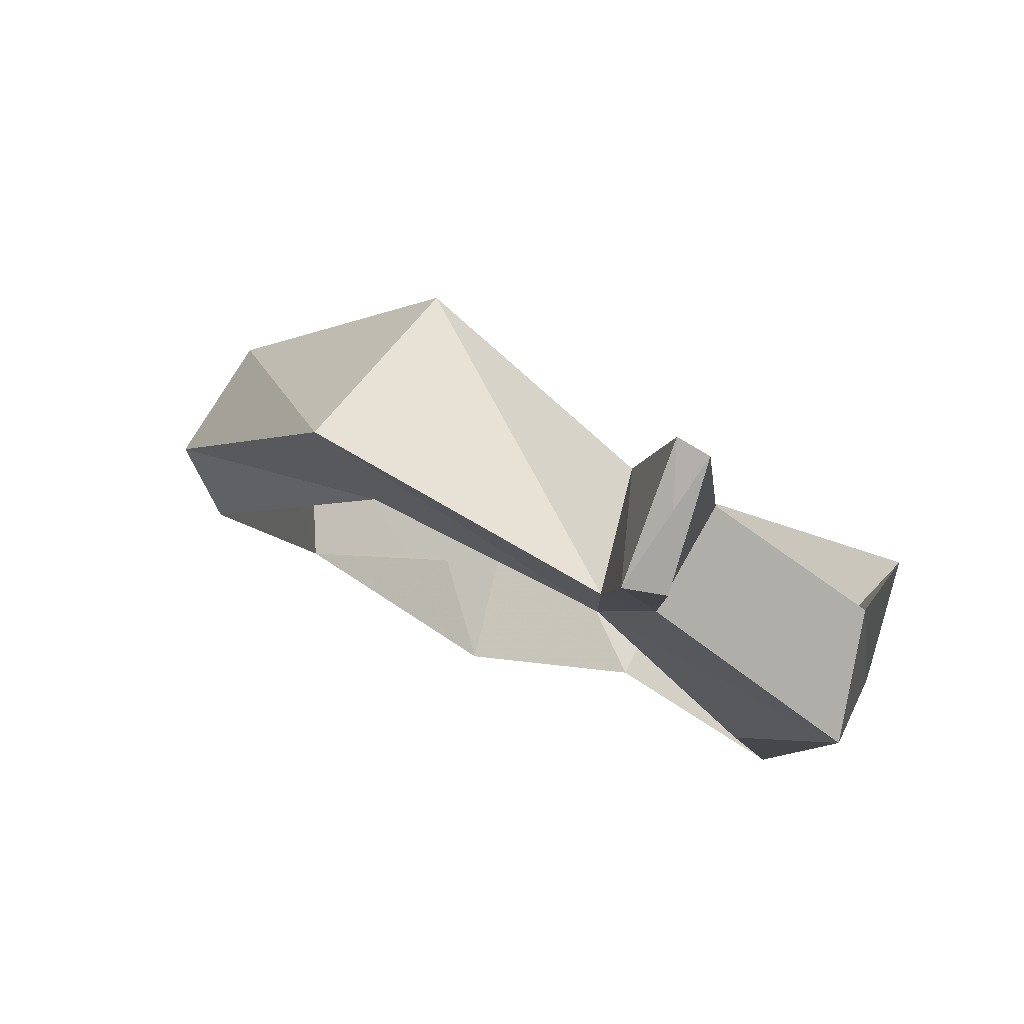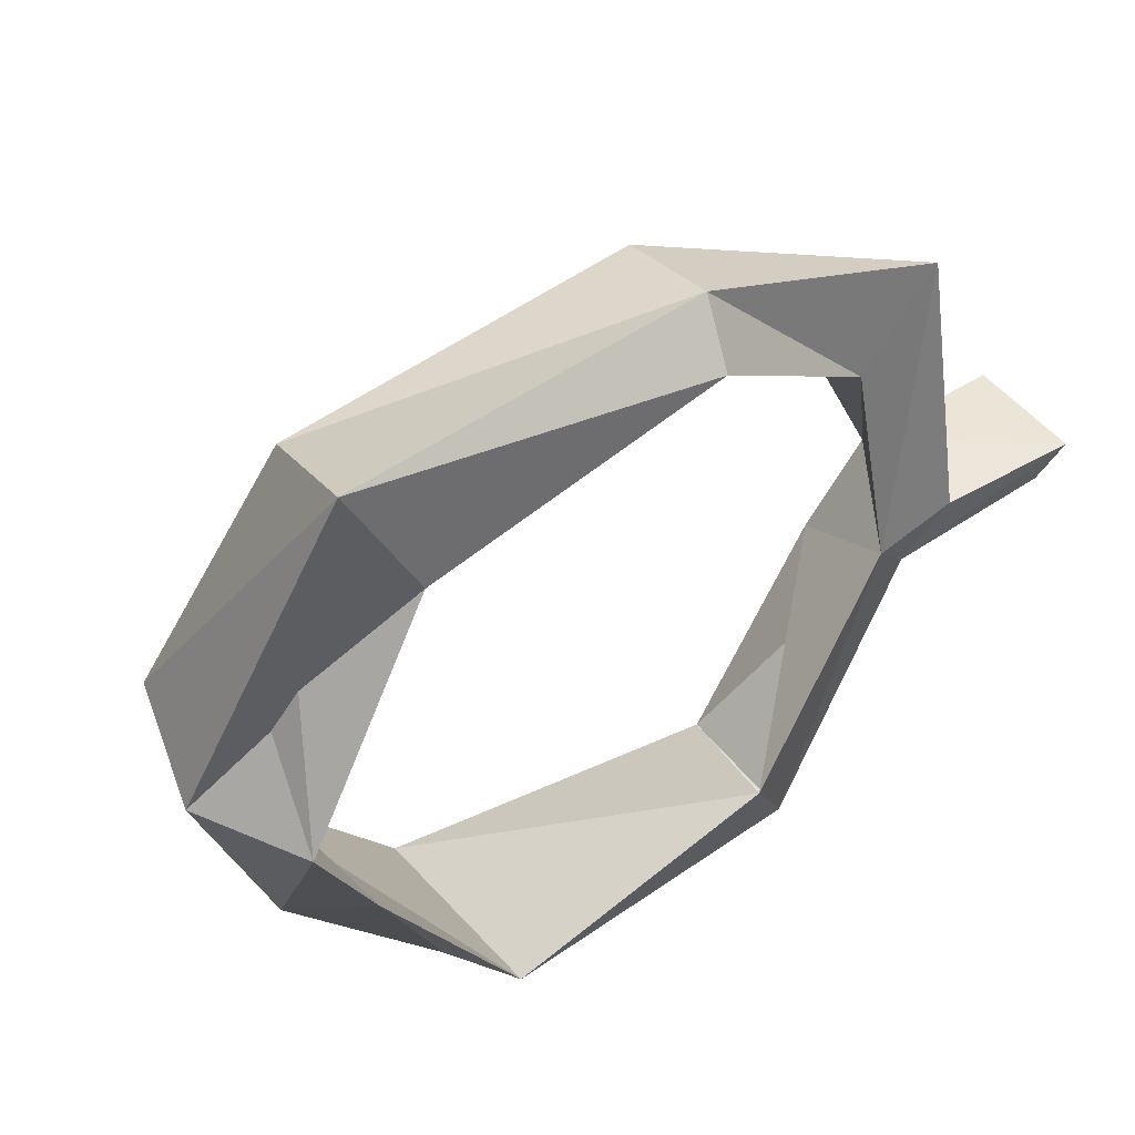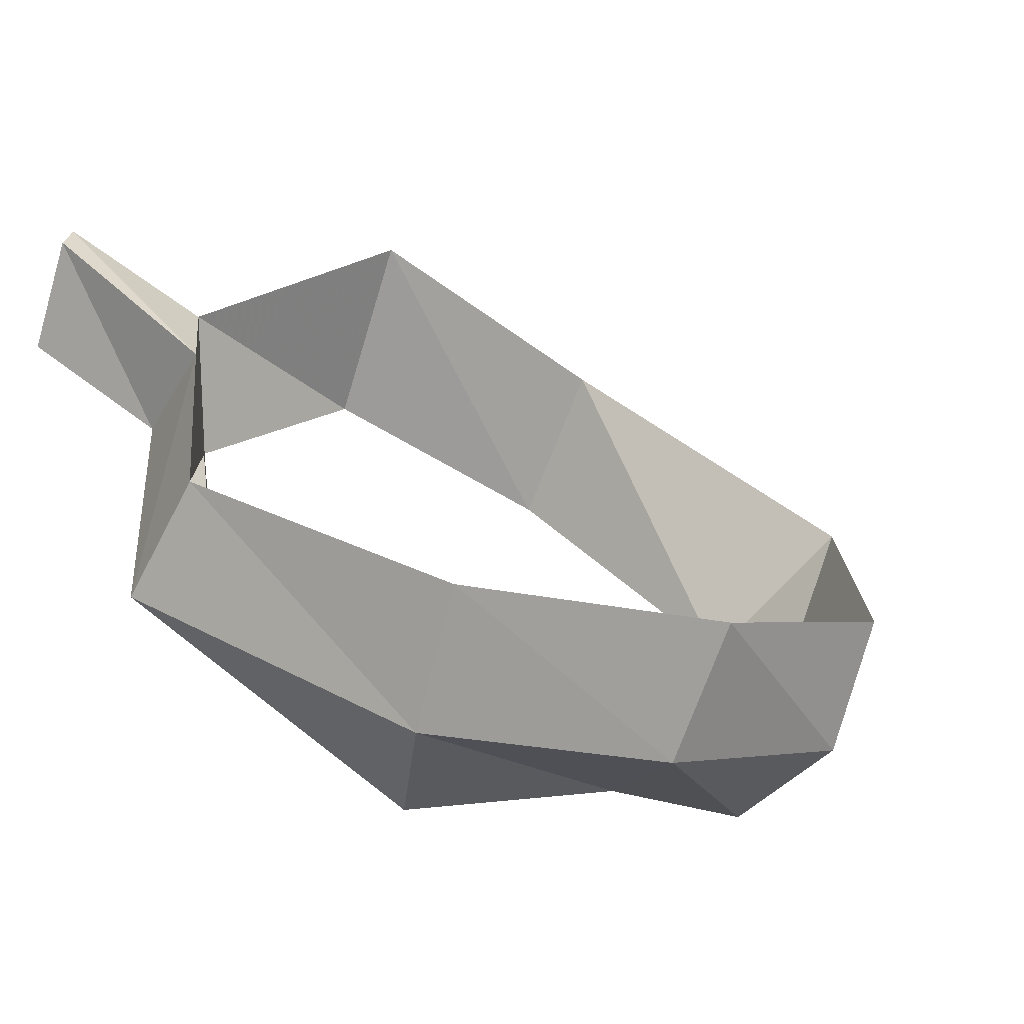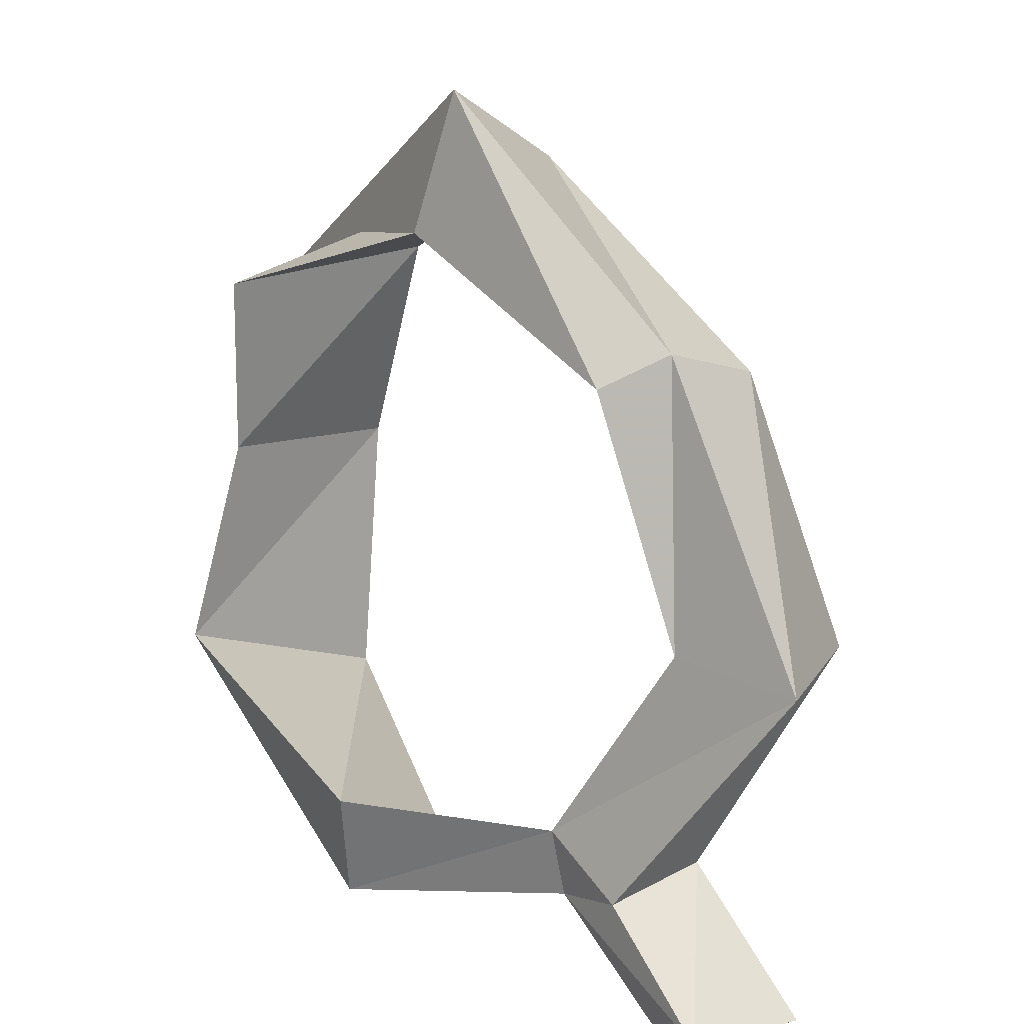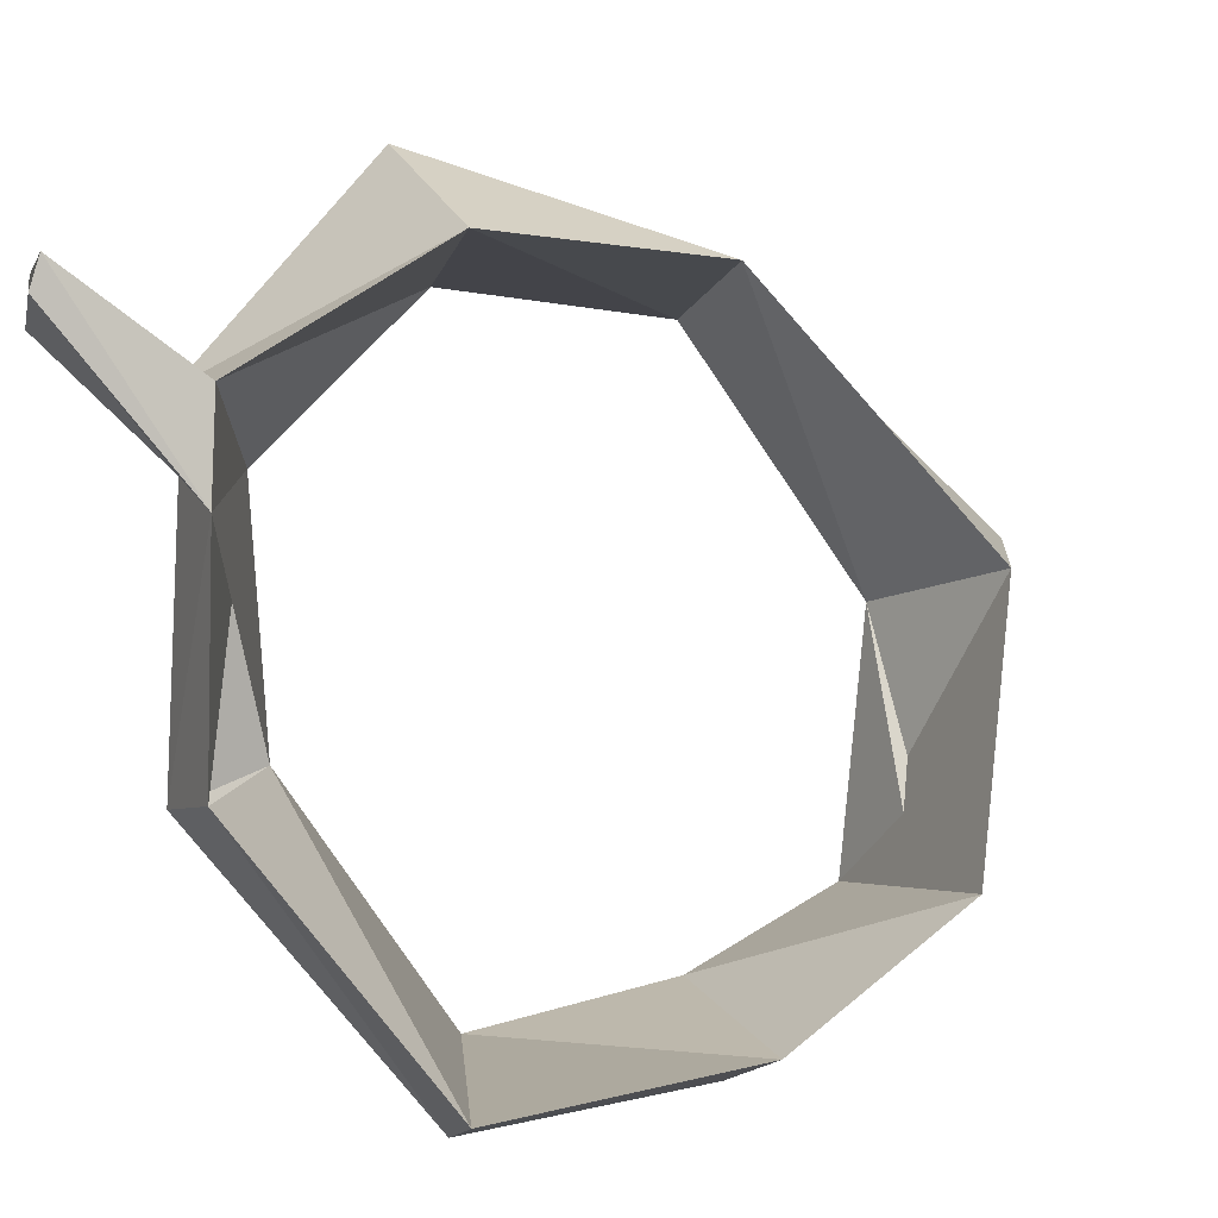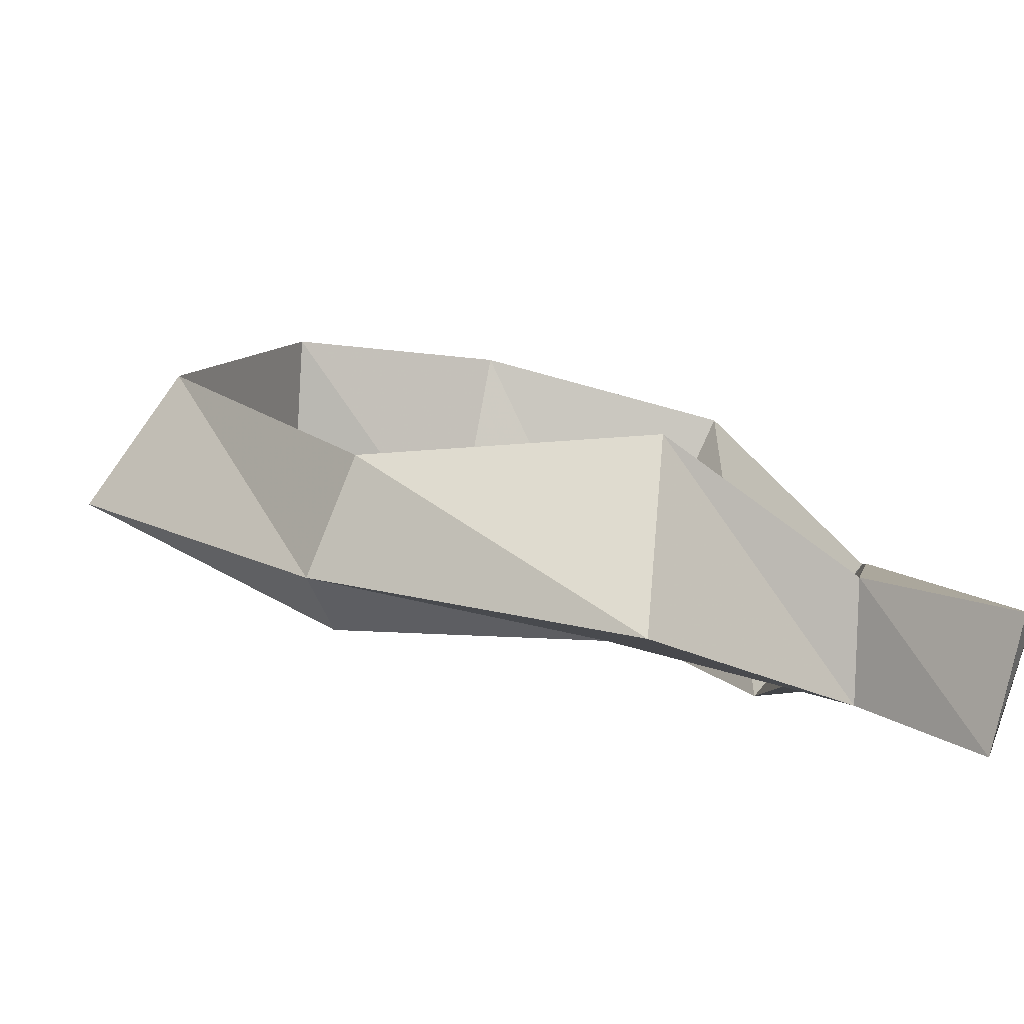
<metadata>
{"format":"obj","ext":"obj","renderer":"f3d","projection":"perspective","resolution":1024,"background":"white","views":[{"elev":28.3,"azim":34.0,"up":"+Z"},{"elev":-25.5,"azim":-63.4,"up":"+Z"},{"elev":-9.0,"azim":146.8,"up":"+Z"},{"elev":-75.6,"azim":-97.8,"up":"+Y"},{"elev":52.0,"azim":155.0,"up":"+Z"},{"elev":-43.6,"azim":-16.9,"up":"+Y"}]}
</metadata>
<code>
v -0.1719 -1.305 -0.1484
v -0.1172 -1.305 -0.1562
v -0.08594 -1.398 -0.08594
v -0.1016 -1.398 -0.0625
v -0.1484 -1.266 -0.1094
v -0.09375 -1.18 -0.1562
v -0.08594 -1.195 -0.2031
v -0.07812 -1.242 -0.2266
v -0.09375 -1.367 -0.03125
v 0 -1.375 0.01562
v 0 -1.414 -0.04688
v 0 -1.445 -0.007812
v 0.09375 -1.414 -0.05469
v 0.08594 -1.383 -0.02344
v 0.07812 -1.391 -0.07812
v 0.1016 -1.391 -0.07031
v 0.125 -1.453 -0.02344
v 0.125 -1.422 0.01562
v 0.1016 -1.352 -0.04688
v 0.1016 -1.328 -0.1562
v 0.1406 -1.32 -0.1484
v 0.1328 -1.414 0.007812
v 0.1328 -1.438 -0.03125
v -0.007812 -1.227 -0.2188
v -0.007812 -1.156 -0.1641
v 0 -1.18 -0.2109
v 0.09375 -1.195 -0.2031
v 0.07031 -1.242 -0.2266
v 0.09375 -1.172 -0.1562
v 0.1328 -1.289 -0.1094
f 1 2 3
f 1 3 4
f 1 7 2
f 2 7 8
f 3 11 4
f 4 11 12
f 11 15 12
f 12 15 13
f 13 15 16
f 13 16 17
f 16 23 17
f 17 23 22
f 7 26 8
f 8 26 24
f 24 26 27
f 24 27 28
f 27 21 28
f 28 21 20
f 18 17 23
f 18 23 22
f 1 4 5
f 1 5 6
f 1 6 7
f 2 8 5
f 2 5 9
f 2 9 3
f 3 9 10
f 3 10 11
f 4 12 9
f 4 9 5
f 9 12 10
f 10 12 13
f 10 13 14
f 10 14 11
f 11 14 15
f 13 17 14
f 14 17 18
f 14 18 19
f 14 19 15
f 15 19 20
f 16 19 22
f 16 22 23
f 8 6 5
f 6 8 24
f 6 24 25
f 6 25 7
f 7 25 26
f 24 28 25
f 25 28 29
f 25 29 26
f 26 29 27
f 27 29 30
f 27 30 21
f 28 20 29
f 29 20 30
f 18 22 19
f 15 20 21
f 15 21 16
f 16 21 19
f 21 30 19
f 19 30 15

</code>
